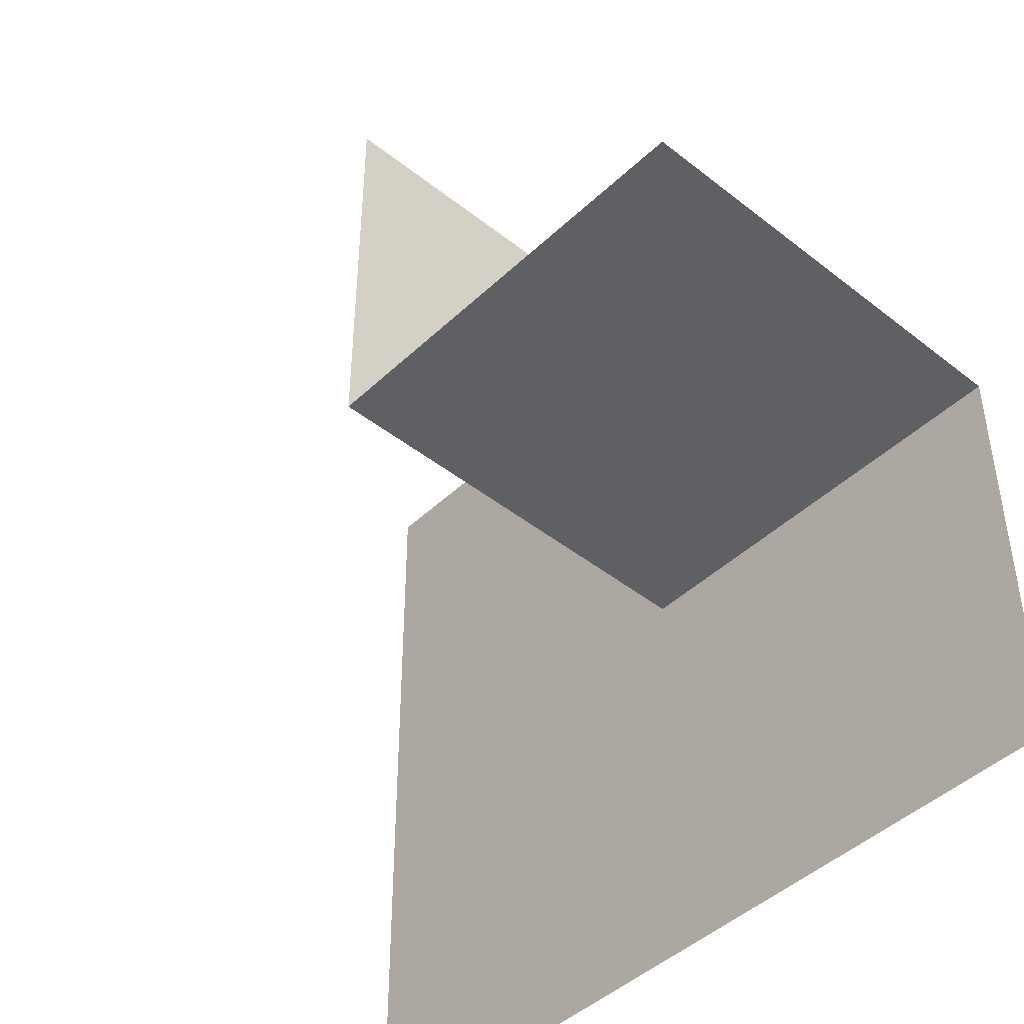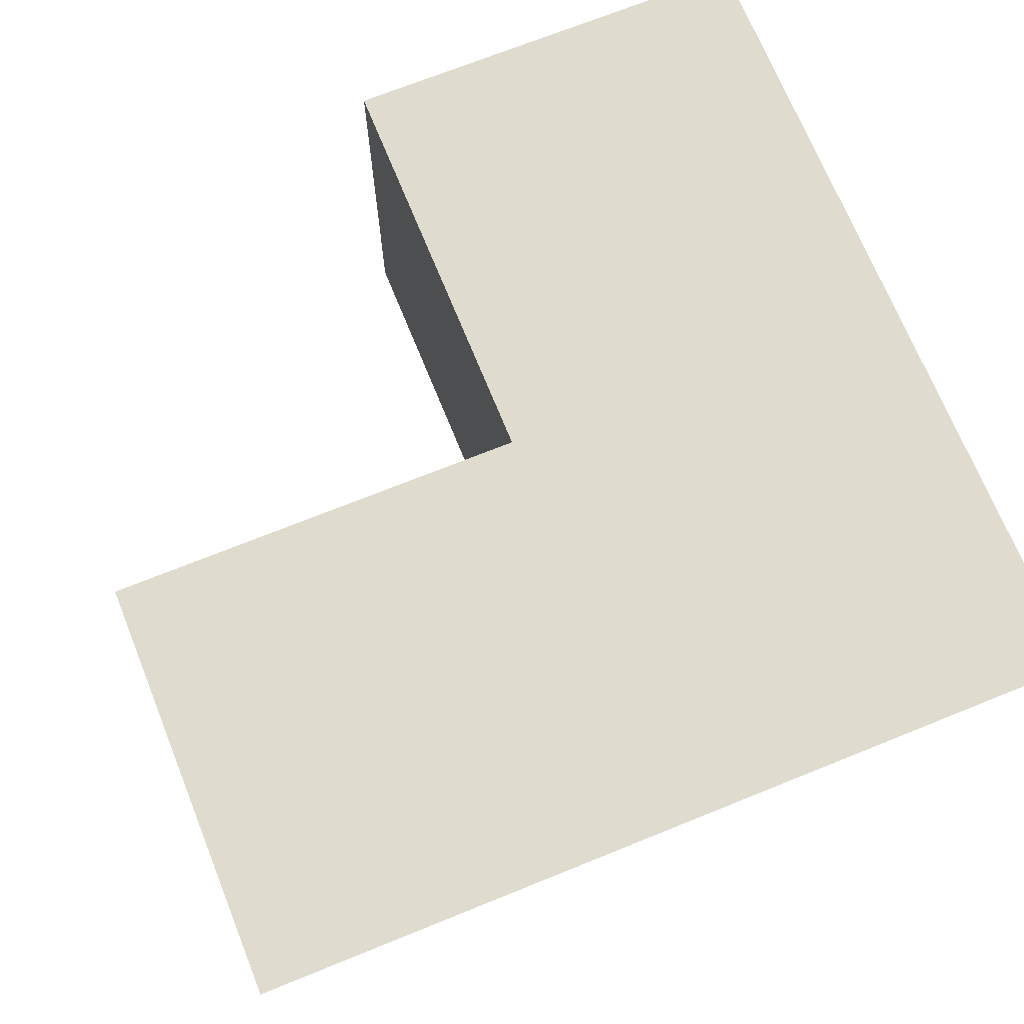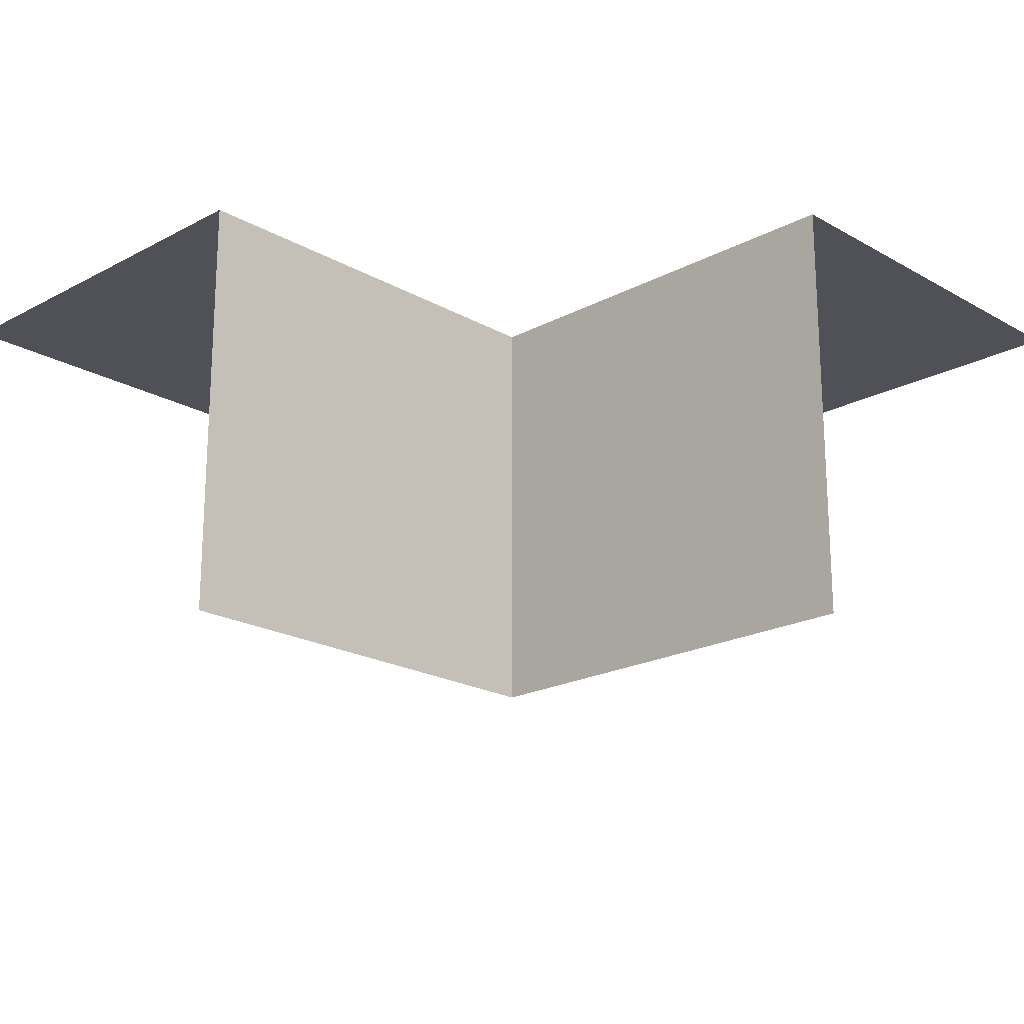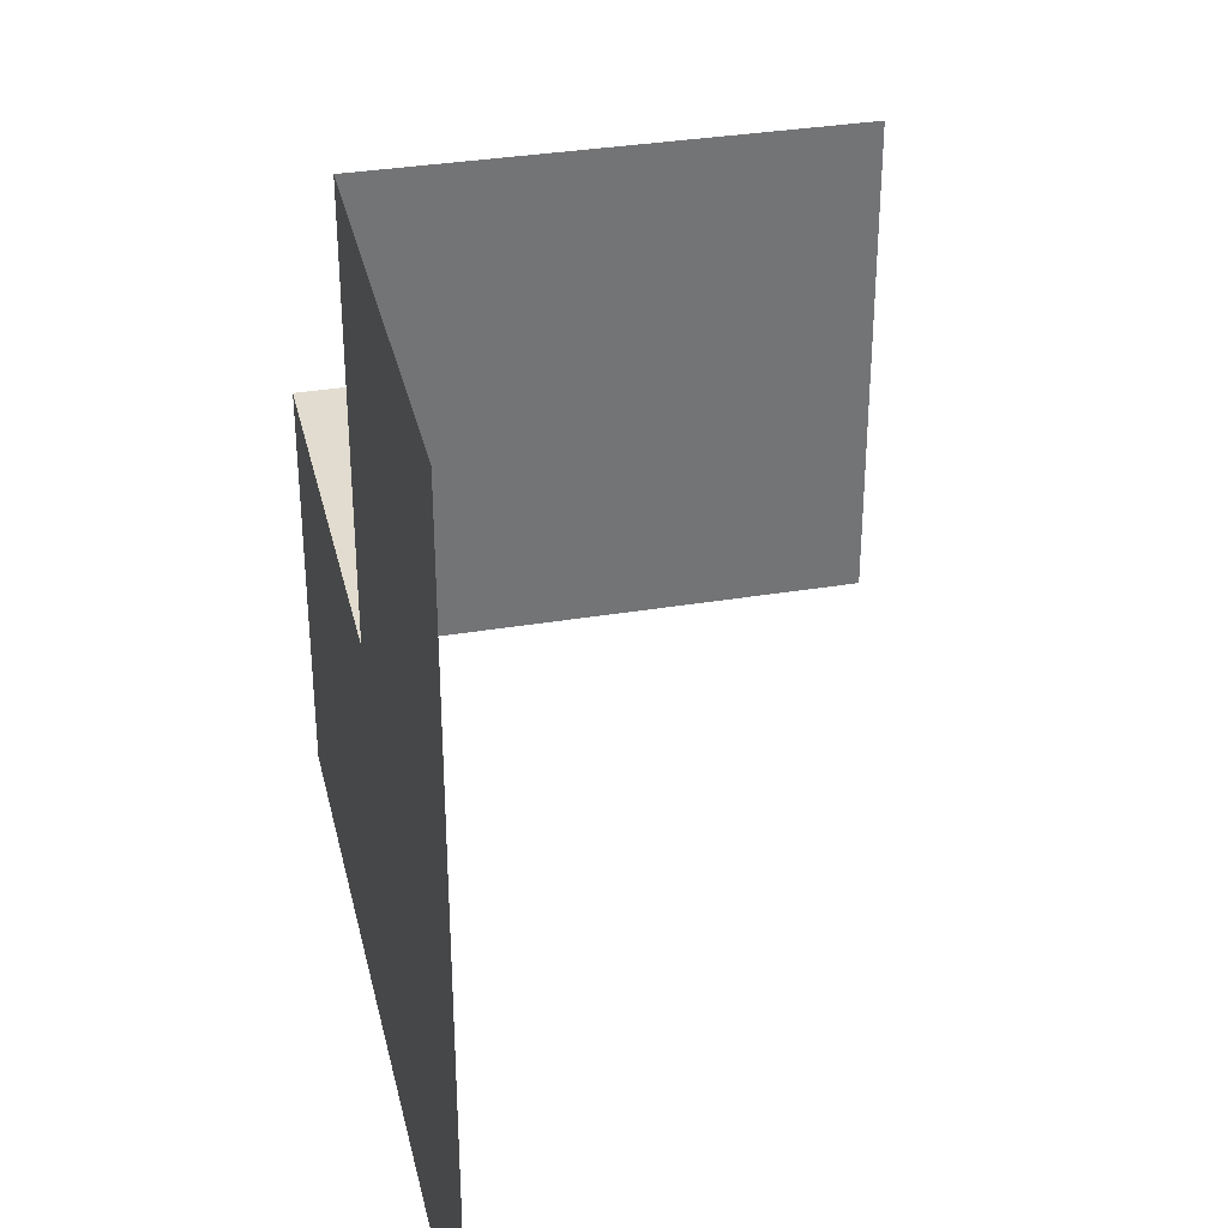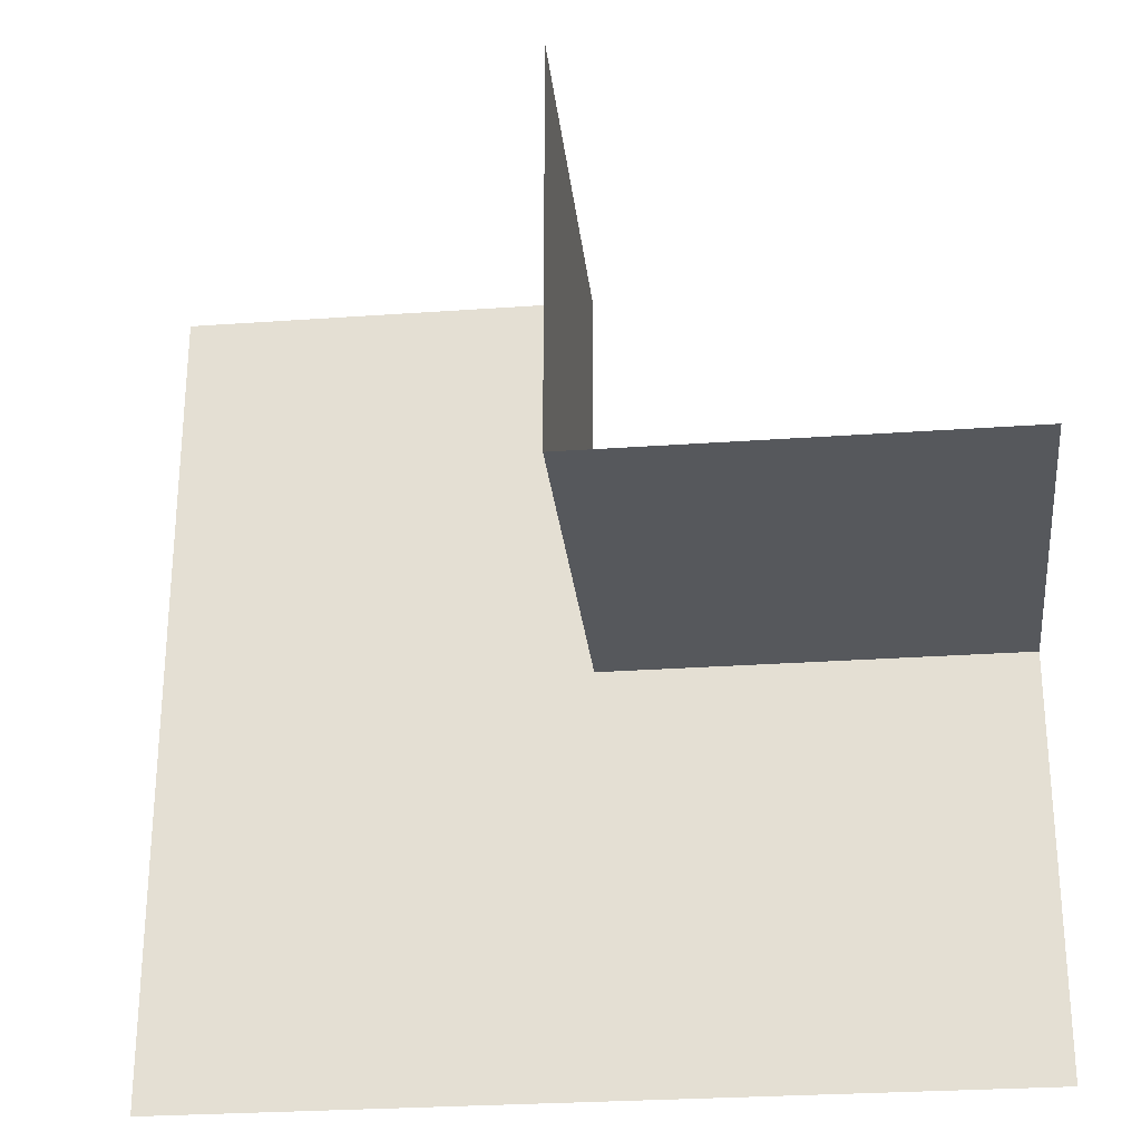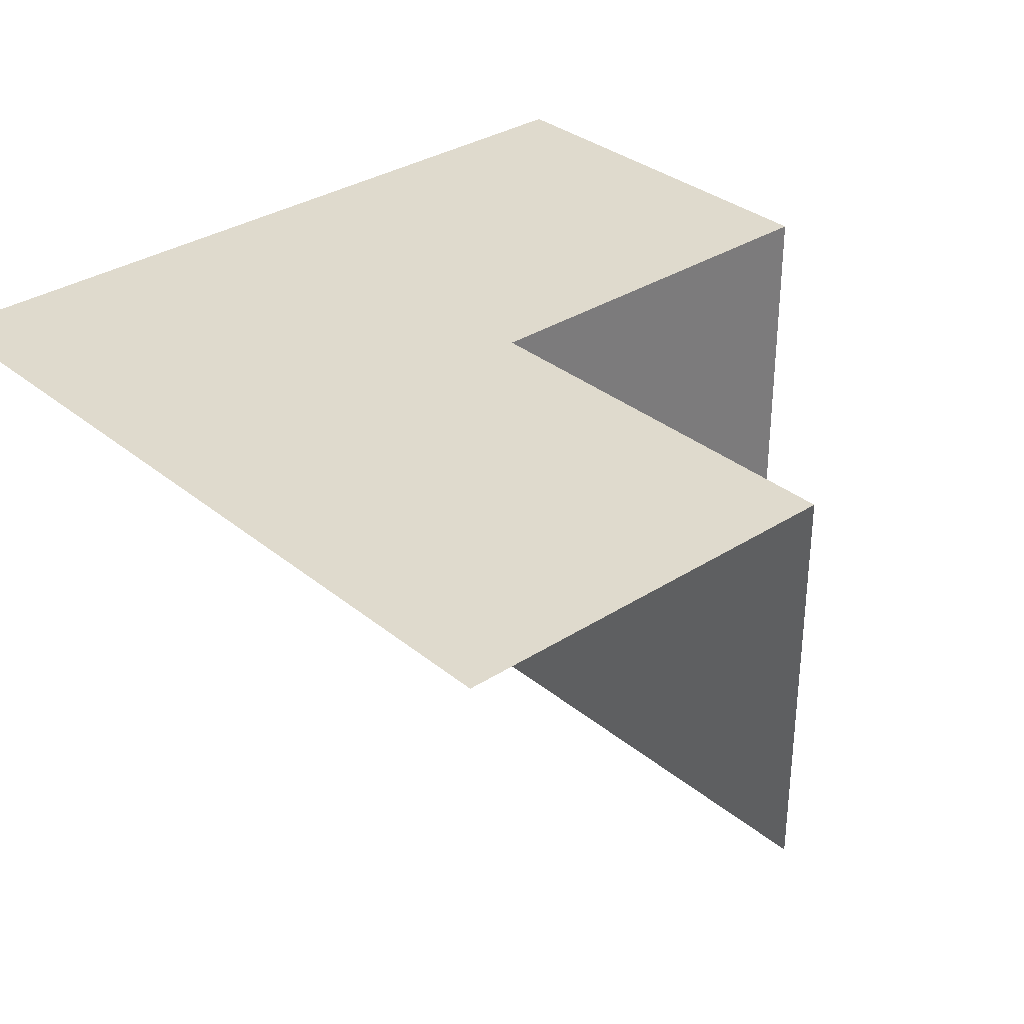
<metadata>
{"format":"obj","ext":"obj","renderer":"f3d","projection":"perspective","resolution":1024,"background":"white","views":[{"elev":-44.7,"azim":-132.5,"up":"+Y"},{"elev":70.5,"azim":-22.0,"up":"+Z"},{"elev":-20.4,"azim":-135.9,"up":"+Z"},{"elev":34.2,"azim":77.3,"up":"+Y"},{"elev":-27.7,"azim":-173.8,"up":"+Y"},{"elev":32.8,"azim":138.3,"up":"+Z"}]}
</metadata>
<code>
o 0001_0011_立方体.069
v -25.88 0.5 13
v -25.38 0.5 13
v -25.88 0.5 12.5
v -26.38 -0.5 13
v -26.38 -0 13
v -26.38 -0 12.5
v -25.38 -0 13
v -25.38 -0.5 13
v -25.88 -0 13
v -25.88 -0.5 13
v -25.88 -0 12.5
f 7 1 9
f 11 1 3
f 6 9 11
f 5 10 9
f 10 7 9
f 7 2 1
f 11 9 1
f 6 5 9
f 5 4 10
f 10 8 7

</code>
